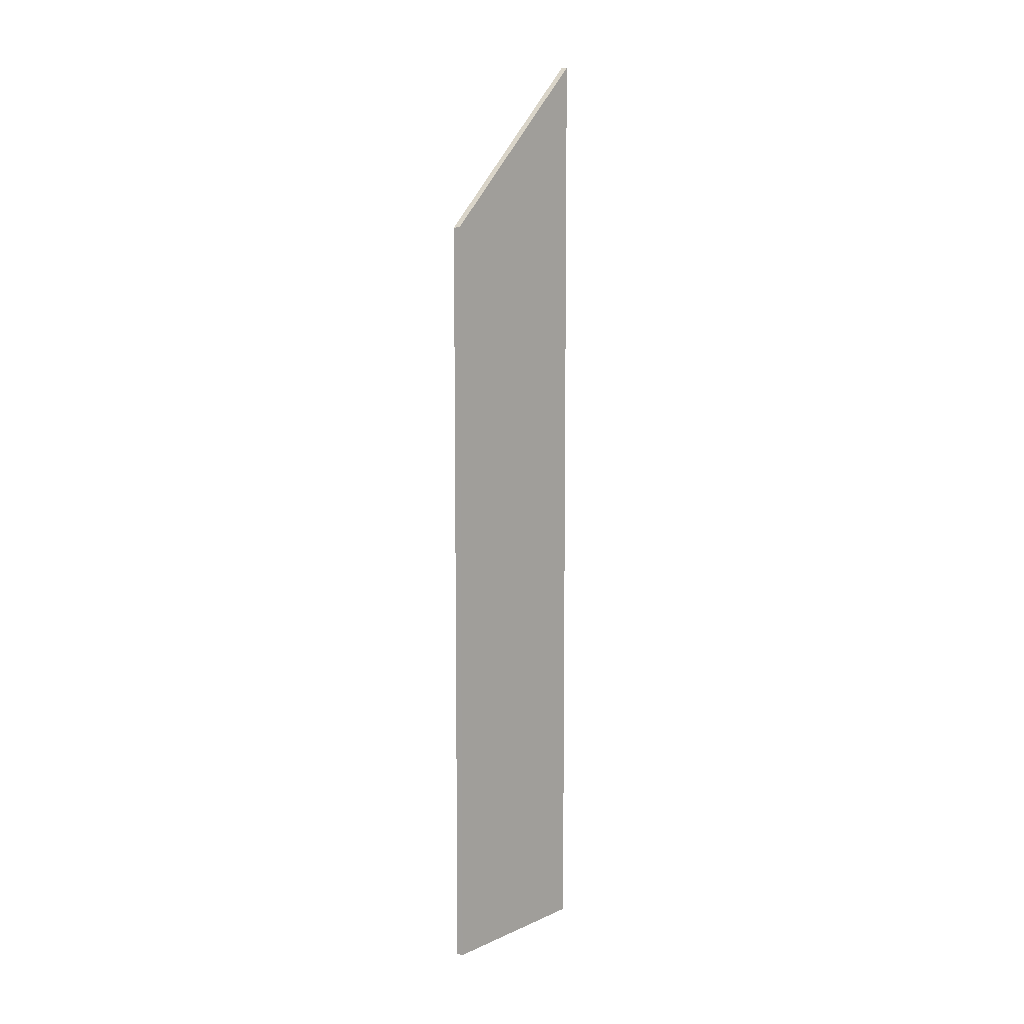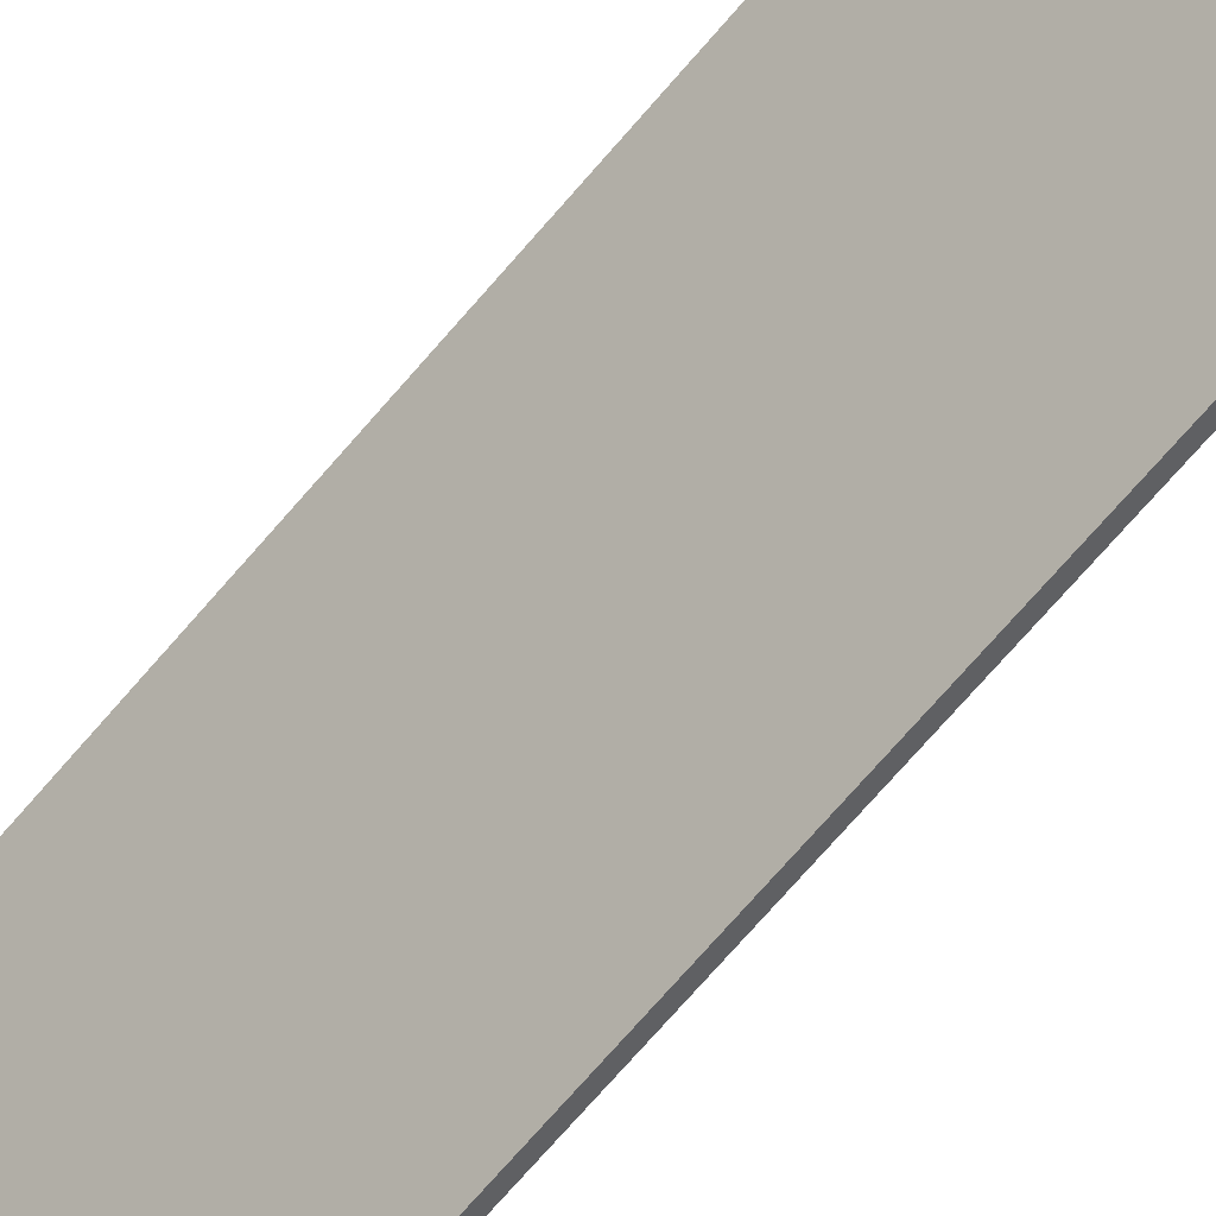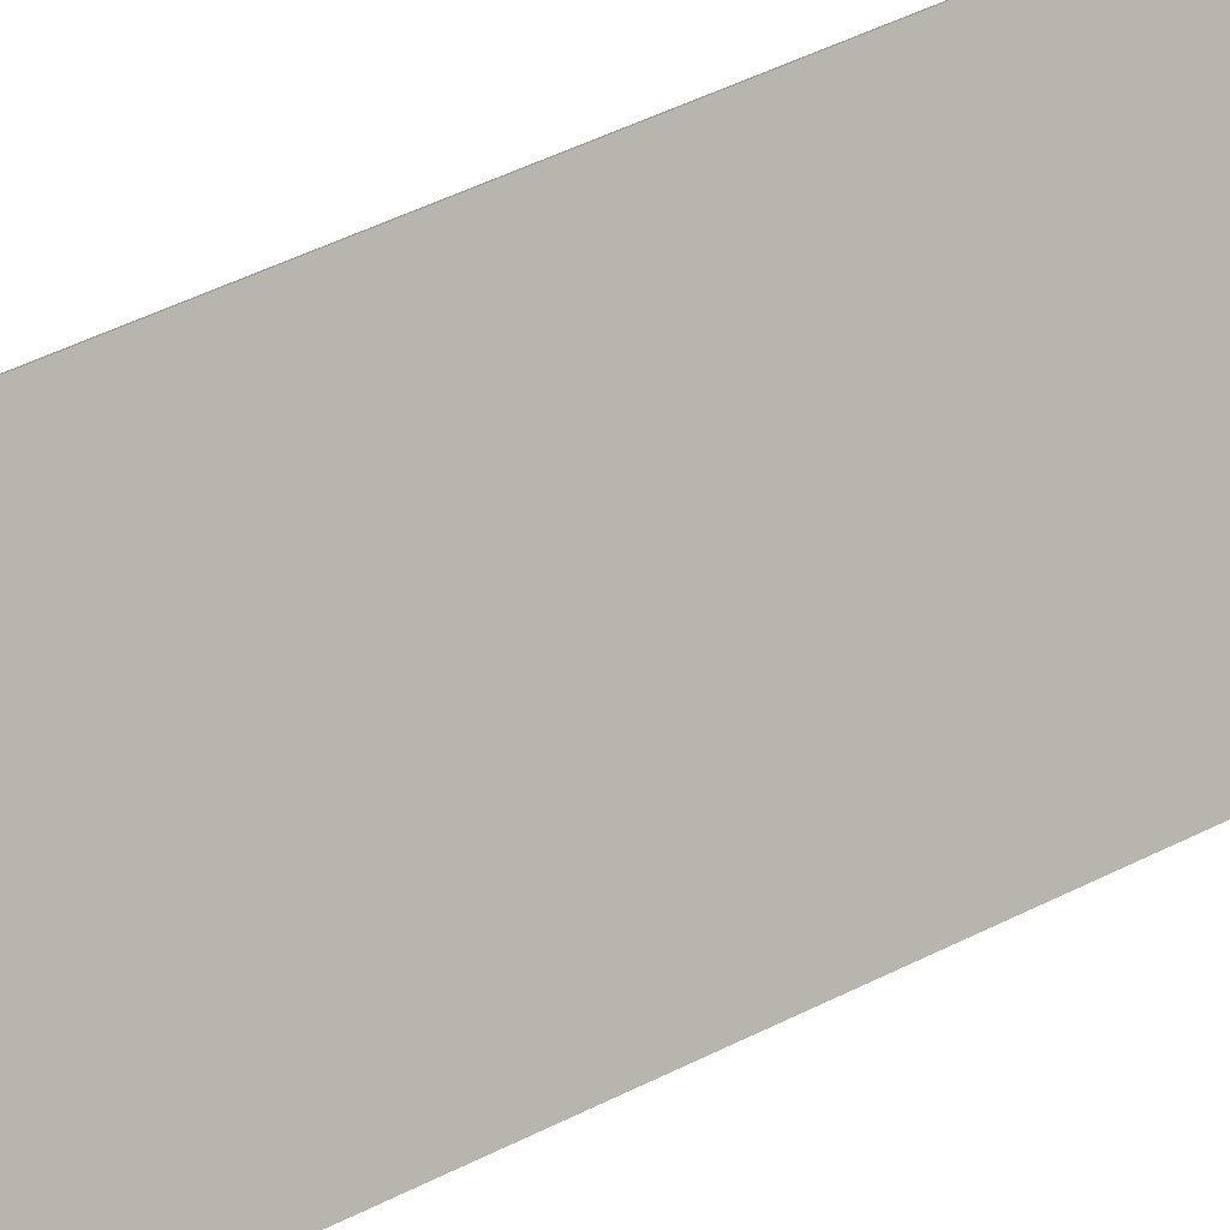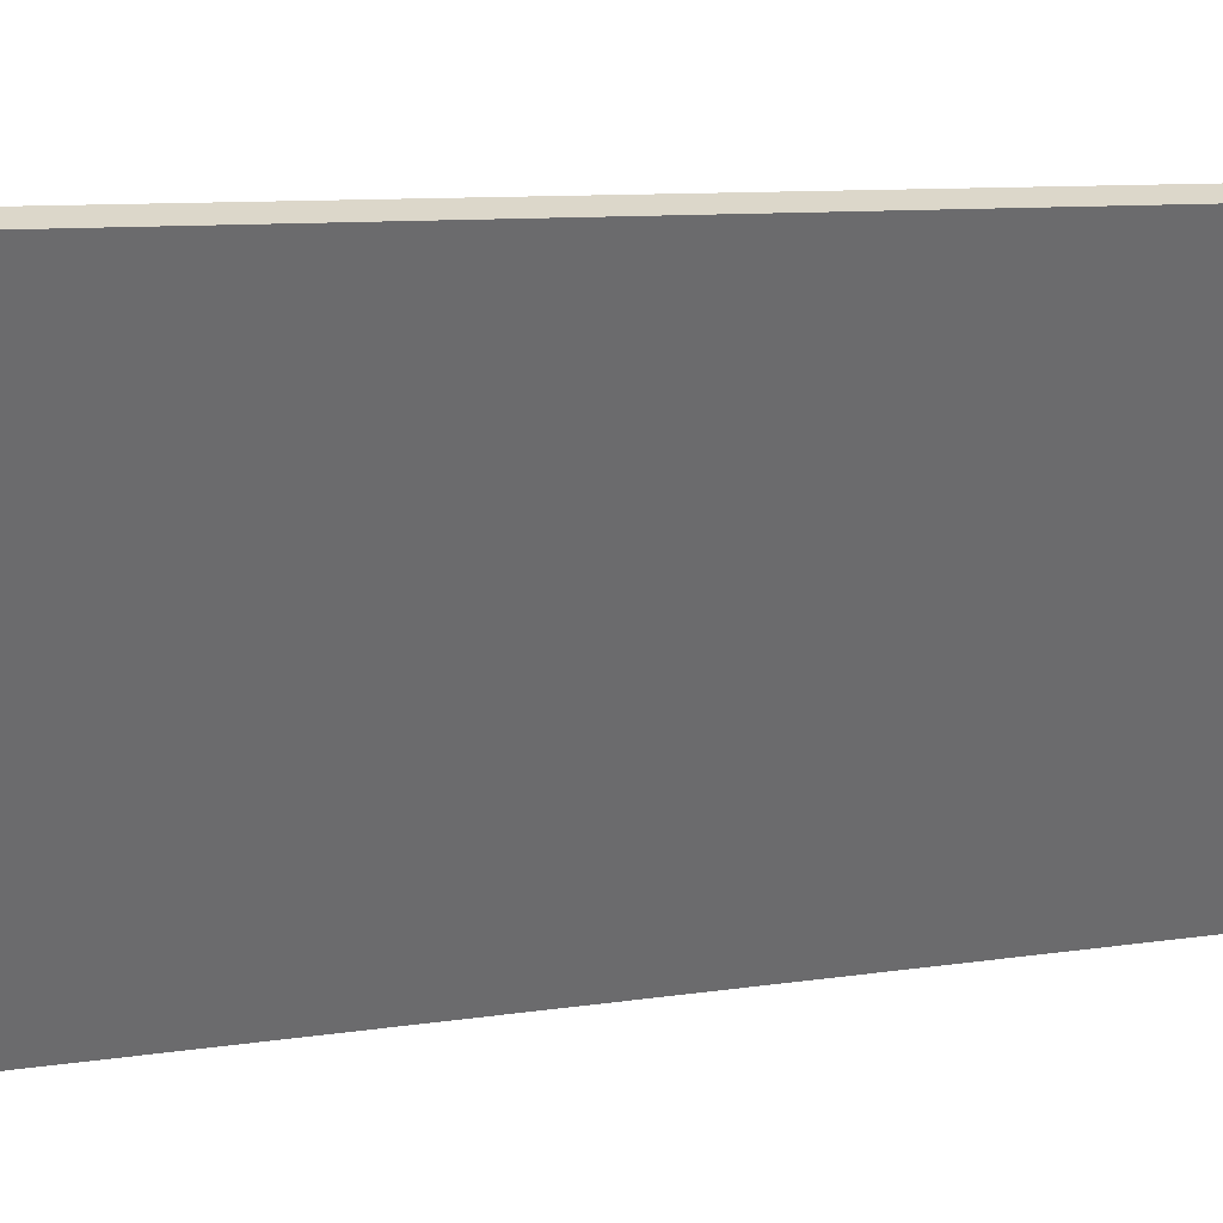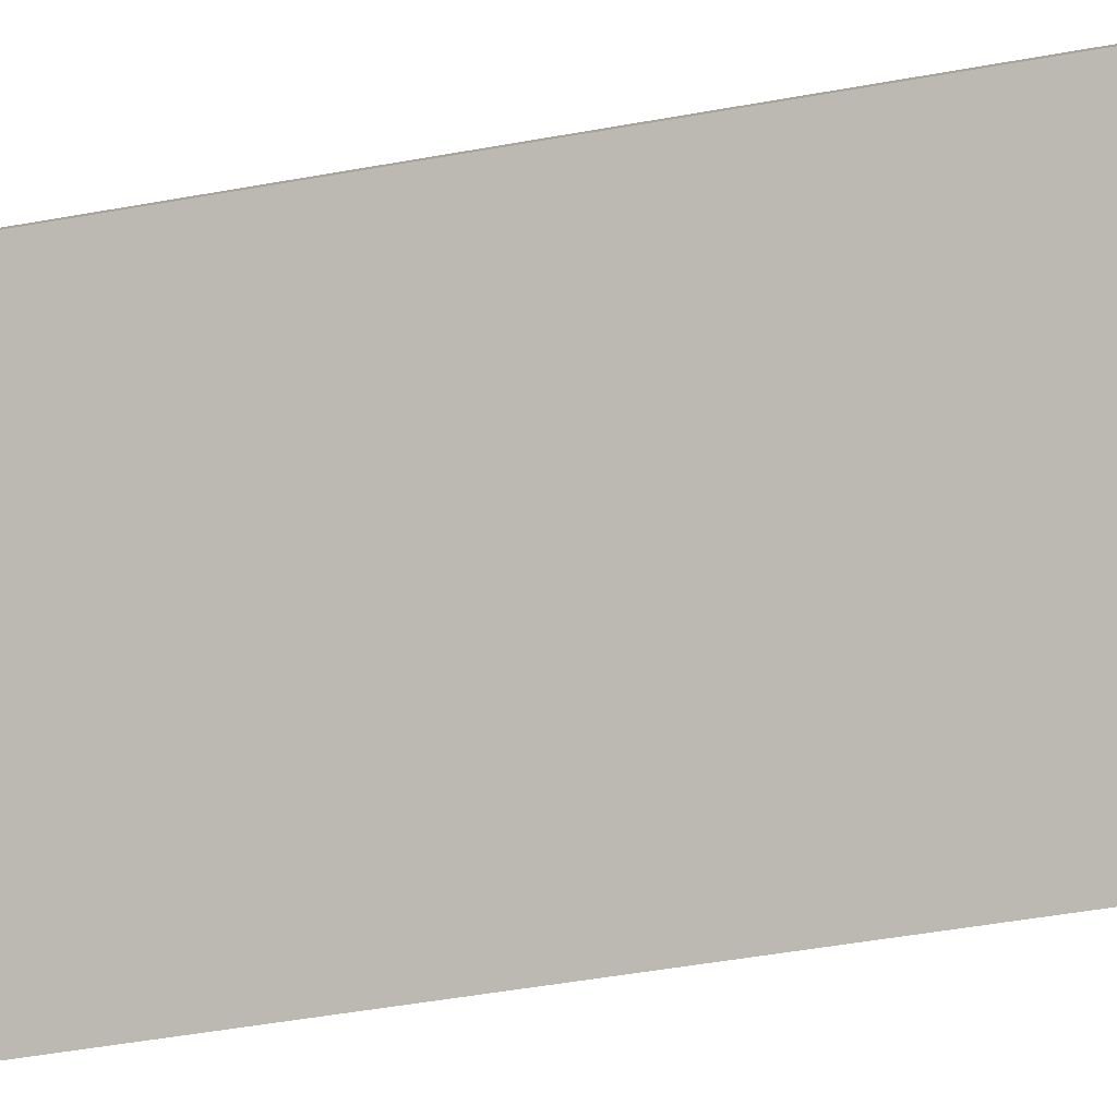
<metadata>
{"format":"obj","ext":"obj","renderer":"f3d","projection":"perspective","resolution":1024,"background":"white","views":[{"elev":8.4,"azim":66.2,"up":"+Y"},{"elev":-66.5,"azim":140.2,"up":"+Z"},{"elev":35.8,"azim":-125.9,"up":"+Z"},{"elev":3.4,"azim":41.5,"up":"+Z"},{"elev":-28.1,"azim":107.8,"up":"+Z"}]}
</metadata>
<code>
v -0.313 0.02054 1.492
v -0.3019 -0.004399 1.515
v -0.3011 -0.004399 1.514
v -0.3123 0.02054 1.492
v -0.3123 -0.117 1.492
v -0.313 -0.117 1.492
v -0.313 0.02054 1.492
v -0.3123 0.02054 1.492
v -0.313 0.02054 1.492
v -0.313 -0.117 1.492
v -0.3019 -0.117 1.515
v -0.3019 -0.004399 1.515
v -0.3019 -0.117 1.515
v -0.3011 -0.117 1.514
v -0.3011 -0.004399 1.514
v -0.3019 -0.004399 1.515
v -0.3011 -0.117 1.514
v -0.3123 -0.117 1.492
v -0.3123 0.02054 1.492
v -0.3011 -0.004399 1.514
v -0.3123 -0.117 1.492
v -0.3011 -0.117 1.514
v -0.3019 -0.117 1.515
v -0.313 -0.117 1.492
f 1 2 3
f 1 3 4
f 5 6 7
f 5 7 8
f 9 10 11
f 9 11 12
f 13 14 15
f 13 15 16
f 17 18 19
f 17 19 20
f 21 22 23
f 21 23 24

</code>
